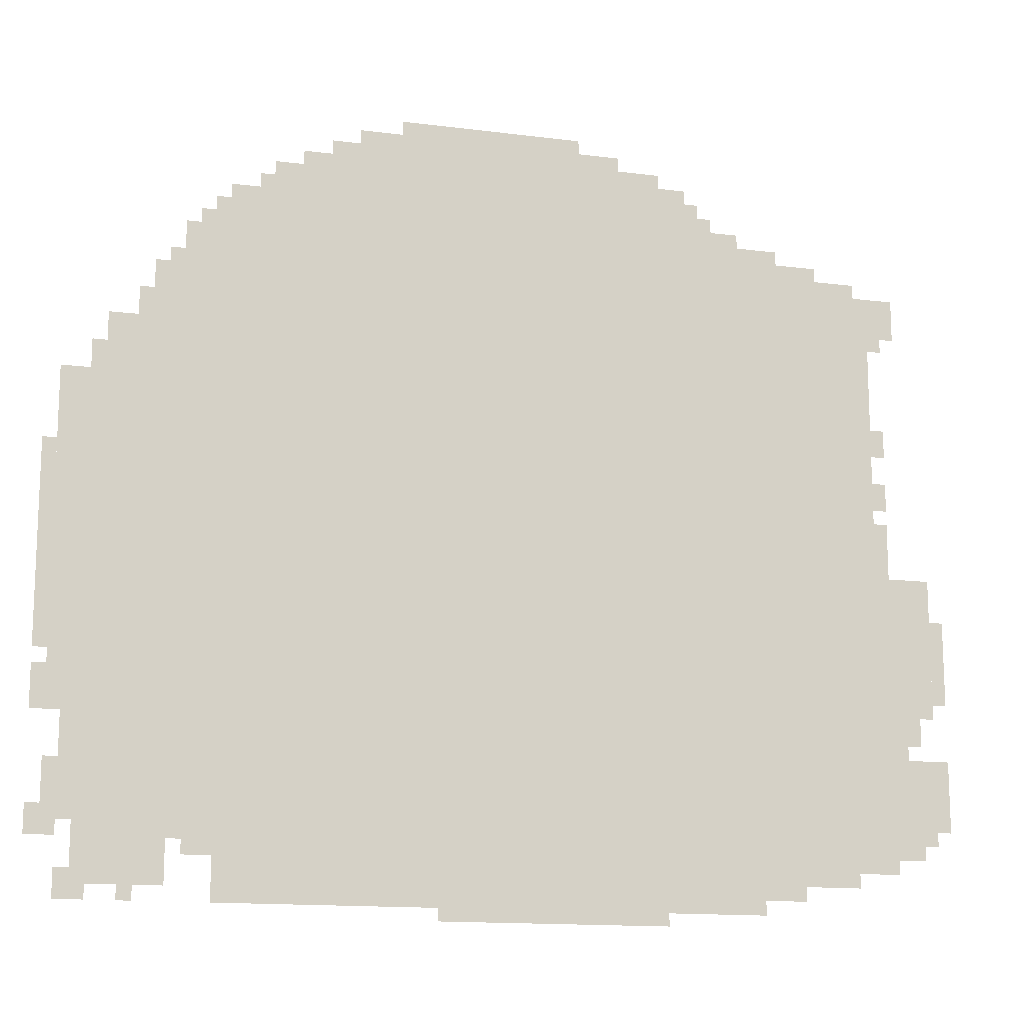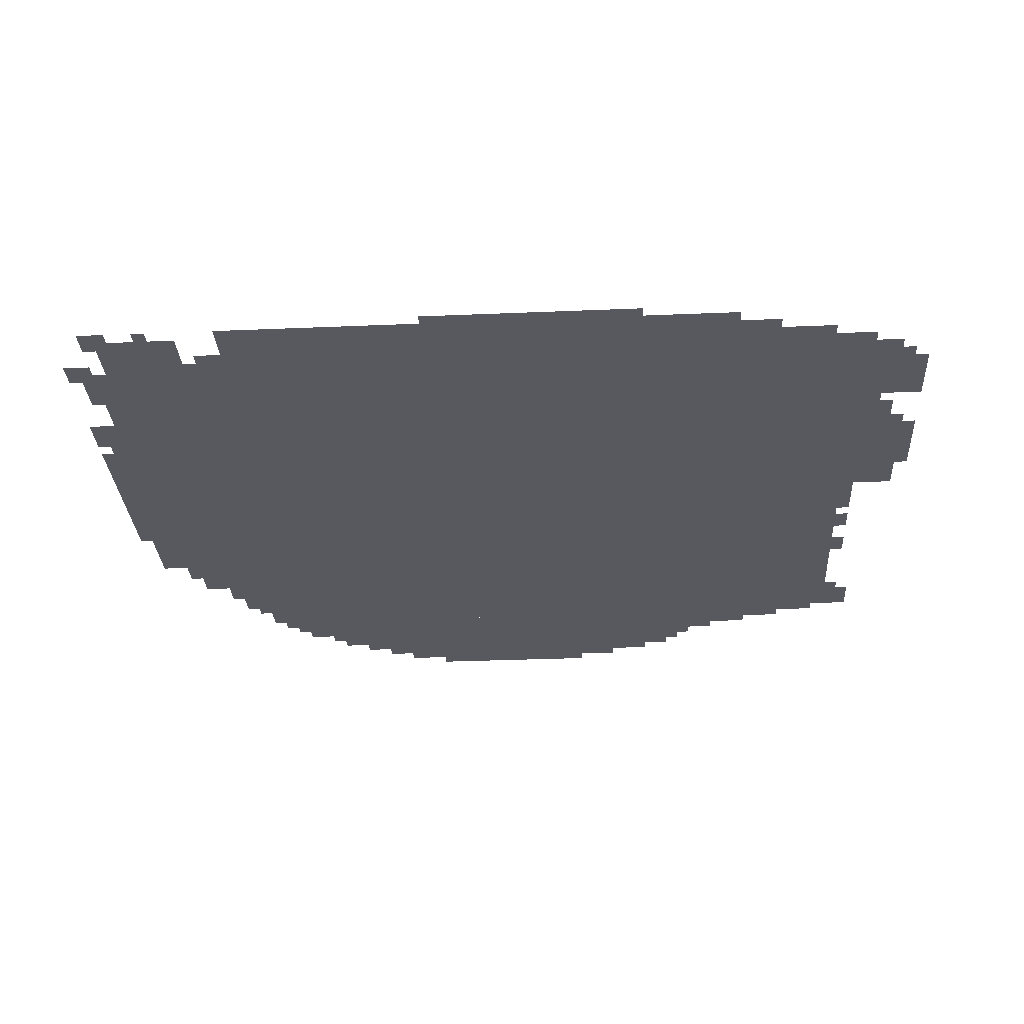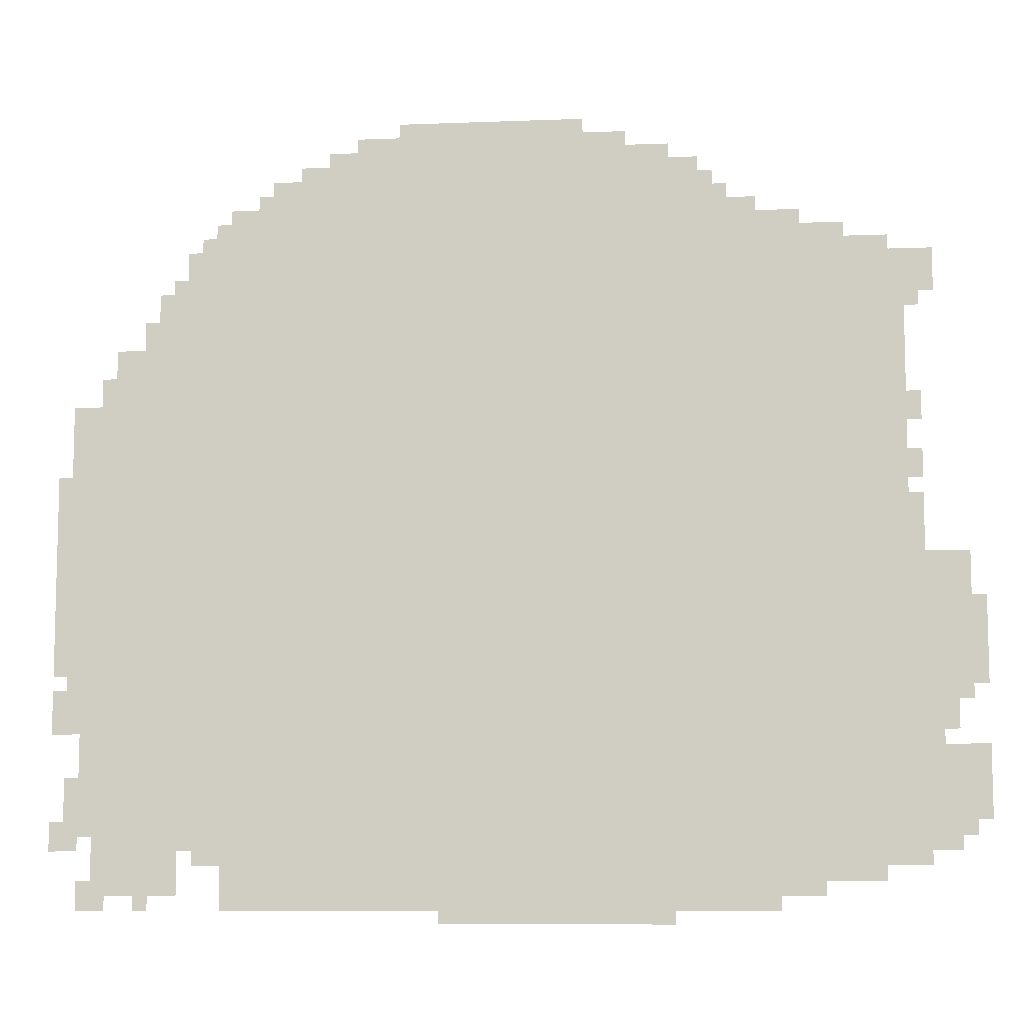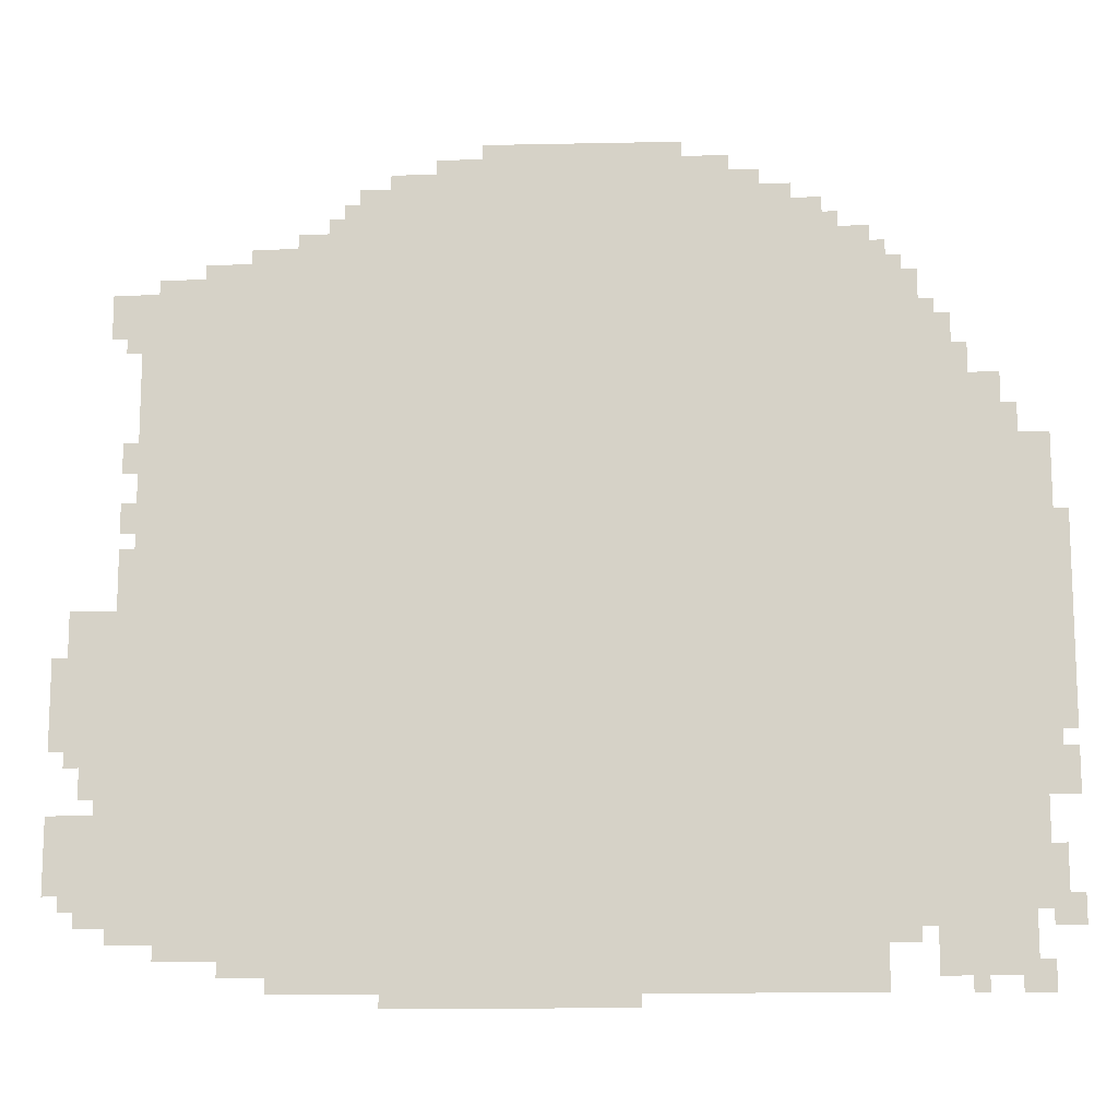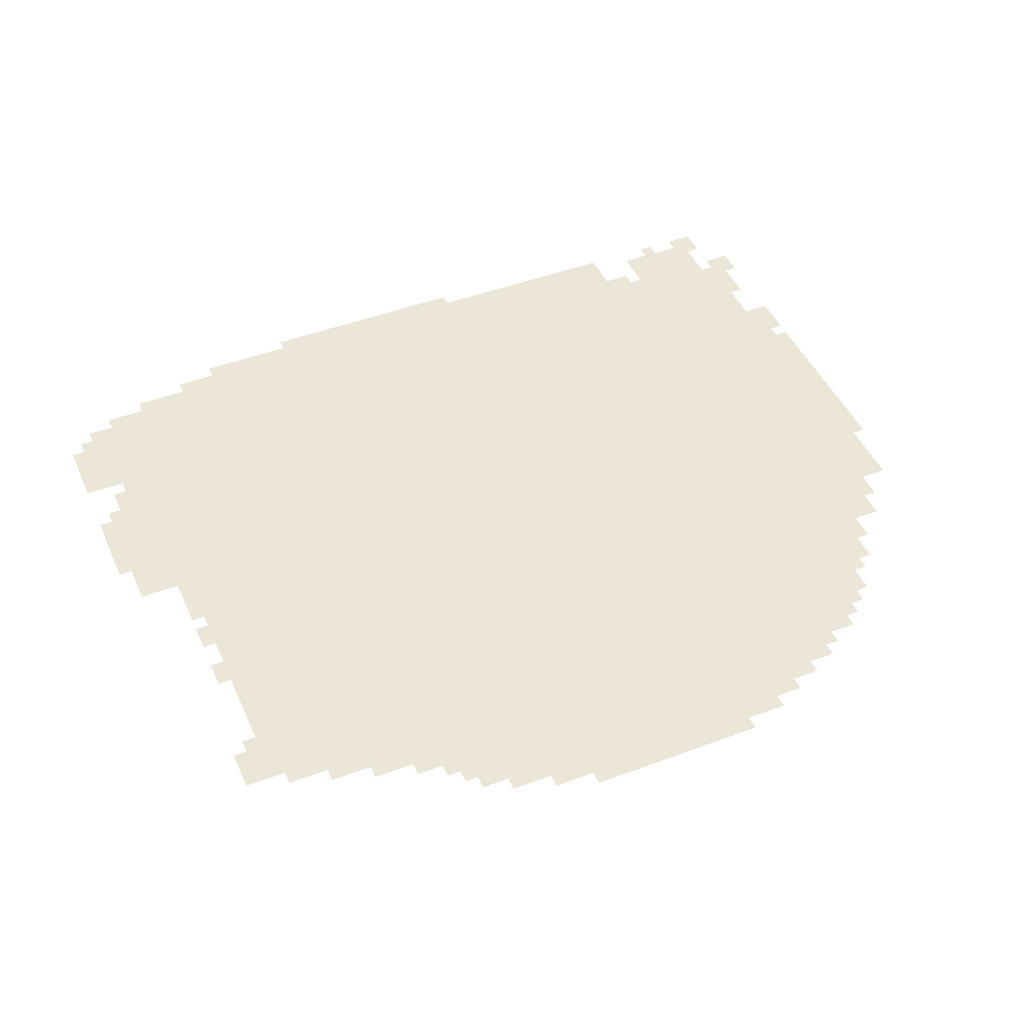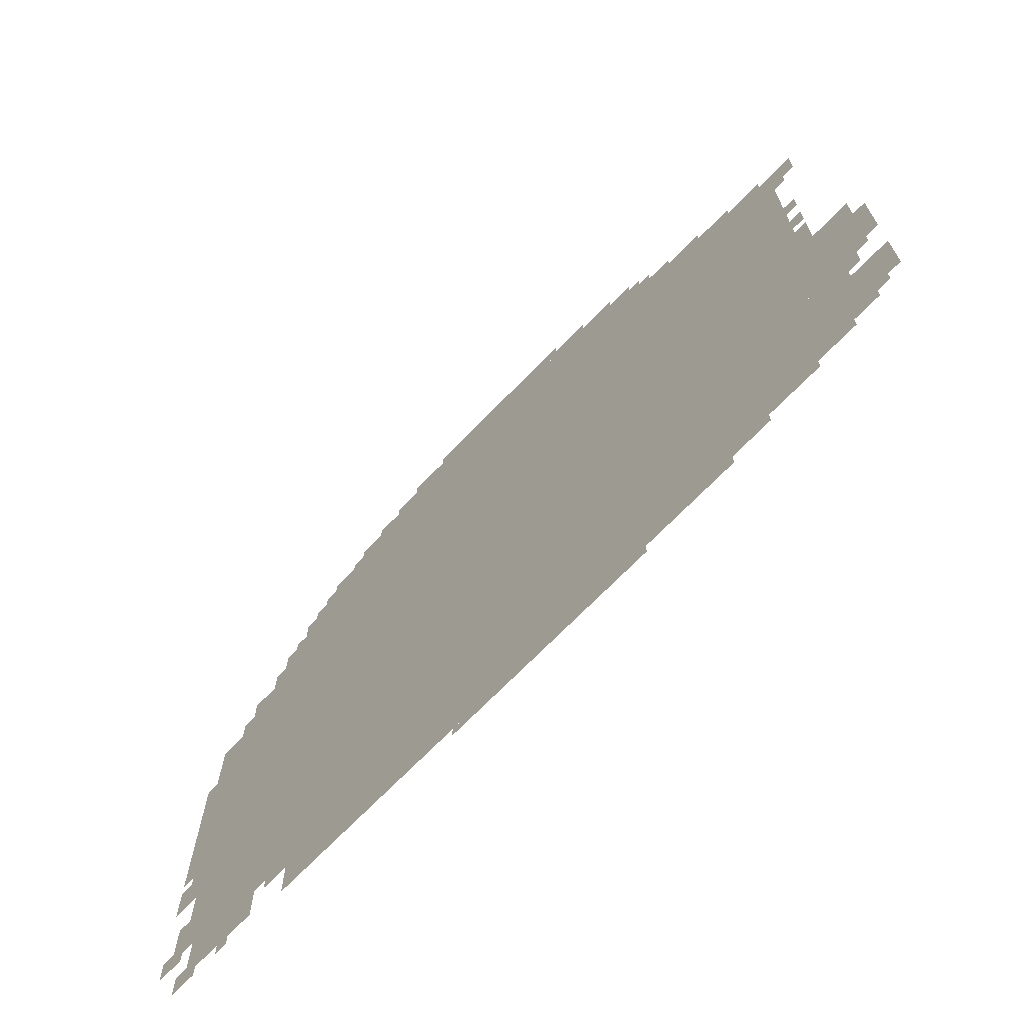
<metadata>
{"format":"obj","ext":"obj","renderer":"f3d","projection":"perspective","resolution":1024,"background":"white","views":[{"elev":-14.2,"azim":-15.7,"up":"+Y"},{"elev":-30.4,"azim":3.5,"up":"+Z"},{"elev":-9.0,"azim":5.9,"up":"+Y"},{"elev":-13.4,"azim":-177.3,"up":"+Y"},{"elev":46.3,"azim":156.8,"up":"+Z"},{"elev":-69.8,"azim":46.0,"up":"+Y"}]}
</metadata>
<code>
g xinnong_3-mesh
v -960 124 0
v -960 1500 0
v -1728 1500 0
v -1728 124 0
v -192 124 0
v -192 1500 0
v -960 1500 0
v -960 124 0
v -1728 668 0
v -1728 1212 0
v -1952 1212 0
v -1952 668 0
v -1728 156 0
v -1728 668 0
v -1952 668 0
v -1952 156 0
v -1056 1500 0
v -1056 1724 0
v -1440 1724 0
v -1440 1500 0
v -672 1500 0
v -672 1724 0
v -1056 1724 0
v -1056 1500 0
v -1056 28 0
v -1056 124 0
v -1664 124 0
v -1664 28 0
v -448 28 0
v -448 124 0
v -1056 124 0
v -1056 28 0
v -96 156 0
v -96 476 0
v -192 476 0
v -192 156 0
v -96 476 0
v -96 796 0
v -192 796 0
v -192 476 0
v -1952 764 0
v -1952 1148 0
v -2016 1148 0
v -2016 764 0
v -1952 412 0
v -1952 764 0
v -2016 764 0
v -2016 412 0
v -1440 1500 0
v -1440 1596 0
v -1664 1596 0
v -1664 1500 0
v -1760 60 0
v -1760 156 0
v -1952 156 0
v -1952 60 0
v -1728 1212 0
v -1728 1404 0
v -1824 1404 0
v -1824 1212 0
v -480 1500 0
v -480 1596 0
v -672 1596 0
v -672 1500 0
v 0 220 0
v 0 380 0
v -96 380 0
v -96 220 0
v -864 1724 0
v -864 1788 0
v -1088 1788 0
v -1088 1724 0
v -1088 1724 0
v -1088 1788 0
v -1280 1788 0
v -1280 1724 0
v -160 1116 0
v -160 1468 0
v -192 1468 0
v -192 1116 0
v -160 796 0
v -160 1116 0
v -192 1116 0
v -192 796 0
v -32 636 0
v -32 796 0
v -96 796 0
v -96 636 0
v -32 476 0
v -32 636 0
v -96 636 0
v -96 476 0
v -1952 188 0
v -1952 316 0
v -2016 316 0
v -2016 188 0
v -1440 1596 0
v -1440 1660 0
v -1568 1660 0
v -1568 1596 0
v -672 0 0
v -672 28 0
v -928 28 0
v -928 0 0
v -928 0 0
v -928 28 0
v -1184 28 0
v -1184 0 0
v -2016 764 0
v -2016 988 0
v -2047 988 0
v -2047 764 0
v -2016 540 0
v -2016 764 0
v -2047 764 0
v -2047 540 0
v -384 1500 0
v -384 1564 0
v -480 1564 0
v -480 1500 0
v -96 1372 0
v -96 1468 0
v -160 1468 0
v -160 1372 0
v -608 1596 0
v -608 1692 0
v -672 1692 0
v -672 1596 0
v -1824 1212 0
v -1824 1276 0
v -1920 1276 0
v -1920 1212 0
v -224 92 0
v -224 124 0
v -352 124 0
v -352 92 0
v 0 508 0
v 0 604 0
v -32 604 0
v -32 508 0
v 0 604 0
v 0 700 0
v -32 700 0
v -32 604 0
v -352 92 0
v -352 124 0
v -448 124 0
v -448 92 0
v -1664 1500 0
v -1664 1564 0
v -1696 1564 0
v -1696 1500 0
v -1824 1276 0
v -1824 1340 0
v -1856 1340 0
v -1856 1276 0
v -128 1084 0
v -128 1148 0
v -160 1148 0
v -160 1084 0
v -352 60 0
v -352 92 0
v -416 92 0
v -416 60 0
v -1440 1660 0
v -1440 1692 0
v -1504 1692 0
v -1504 1660 0
v -576 1596 0
v -576 1660 0
v -608 1660 0
v -608 1596 0
v -2016 156 0
v -2016 220 0
v -2047 220 0
v -2047 156 0
v -128 124 0
v -128 156 0
v -192 156 0
v -192 124 0
v -1952 28 0
v -1952 92 0
v -1984 92 0
v -1984 28 0
v -128 956 0
v -128 1020 0
v -160 1020 0
v -160 956 0
v -64 412 0
v -64 476 0
v -96 476 0
v -96 412 0
v -32 188 0
v -32 220 0
v -96 220 0
v -96 188 0
v -1952 348 0
v -1952 412 0
v -1984 412 0
v -1984 348 0
v -288 1500 0
v -288 1532 0
v -352 1532 0
v -352 1500 0
v -1728 1436 0
v -1728 1500 0
v -1760 1500 0
v -1760 1436 0
v -1280 1724 0
v -1280 1756 0
v -1344 1756 0
v -1344 1724 0
v -128 860 0
v -128 924 0
v -160 924 0
v -160 860 0
v -128 796 0
v -128 860 0
v -160 860 0
v -160 796 0
v -768 1724 0
v -768 1756 0
v -832 1756 0
v -832 1724 0
v -2016 444 0
v -2016 508 0
v -2047 508 0
v -2047 444 0
v -1696 1500 0
v -1696 1532 0
v -1728 1532 0
v -1728 1500 0
v -1920 28 0
v -1920 60 0
v -1952 60 0
v -1952 28 0
v -1568 1596 0
v -1568 1628 0
v -1600 1628 0
v -1600 1596 0
v -1760 1404 0
v -1760 1436 0
v -1792 1436 0
v -1792 1404 0
v -64 156 0
v -64 188 0
v -96 188 0
v -96 156 0
v -1984 156 0
v -1984 188 0
v -2016 188 0
v -2016 156 0
v -1824 28 0
v -1824 60 0
v -1856 60 0
v -1856 28 0
v -128 1340 0
v -128 1372 0
v -160 1372 0
v -160 1340 0
v -1728 1404 0
v -1728 1436 0
v -1760 1436 0
v -1760 1404 0
v -352 1500 0
v -352 1532 0
v -384 1532 0
v -384 1500 0
v -2016 412 0
v -2016 444 0
v -2047 444 0
v -2047 412 0
v -416 60 0
v -416 92 0
v -448 92 0
v -448 60 0
v -1952 316 0
v -1952 348 0
v -1984 348 0
v -1984 316 0
v -544 1596 0
v -544 1628 0
v -576 1628 0
v -576 1596 0
v -1344 1724 0
v -1344 1756 0
v -1376 1756 0
v -1376 1724 0
v -832 1724 0
v -832 1756 0
v -864 1756 0
v -864 1724 0
g xinnong_3-mesh_0
f 3 2 1
f 1 4 3
f 7 6 5
f 5 8 7
f 11 10 9
f 9 12 11
f 15 14 13
f 13 16 15
f 19 18 17
f 17 20 19
f 23 22 21
f 21 24 23
f 27 26 25
f 25 28 27
f 31 30 29
f 29 32 31
f 35 34 33
f 33 36 35
f 39 38 37
f 37 40 39
f 43 42 41
f 41 44 43
f 47 46 45
f 45 48 47
f 51 50 49
f 49 52 51
f 55 54 53
f 53 56 55
f 59 58 57
f 57 60 59
f 63 62 61
f 61 64 63
f 67 66 65
f 65 68 67
f 71 70 69
f 69 72 71
f 75 74 73
f 73 76 75
f 79 78 77
f 77 80 79
f 83 82 81
f 81 84 83
f 87 86 85
f 85 88 87
f 91 90 89
f 89 92 91
f 95 94 93
f 93 96 95
f 99 98 97
f 97 100 99
f 103 102 101
f 101 104 103
f 107 106 105
f 105 108 107
f 111 110 109
f 109 112 111
f 115 114 113
f 113 116 115
f 119 118 117
f 117 120 119
f 123 122 121
f 121 124 123
f 127 126 125
f 125 128 127
f 131 130 129
f 129 132 131
f 135 134 133
f 133 136 135
f 139 138 137
f 137 140 139
f 143 142 141
f 141 144 143
f 147 146 145
f 145 148 147
f 151 150 149
f 149 152 151
f 155 154 153
f 153 156 155
f 159 158 157
f 157 160 159
f 163 162 161
f 161 164 163
f 167 166 165
f 165 168 167
f 171 170 169
f 169 172 171
f 175 174 173
f 173 176 175
f 179 178 177
f 177 180 179
f 183 182 181
f 181 184 183
f 187 186 185
f 185 188 187
f 191 190 189
f 189 192 191
f 195 194 193
f 193 196 195
f 199 198 197
f 197 200 199
f 203 202 201
f 201 204 203
f 207 206 205
f 205 208 207
f 211 210 209
f 209 212 211
f 215 214 213
f 213 216 215
f 219 218 217
f 217 220 219
f 223 222 221
f 221 224 223
f 227 226 225
f 225 228 227
f 231 230 229
f 229 232 231
f 235 234 233
f 233 236 235
f 239 238 237
f 237 240 239
f 243 242 241
f 241 244 243
f 247 246 245
f 245 248 247
f 251 250 249
f 249 252 251
f 255 254 253
f 253 256 255
f 259 258 257
f 257 260 259
f 263 262 261
f 261 264 263
f 267 266 265
f 265 268 267
f 271 270 269
f 269 272 271
f 275 274 273
f 273 276 275
f 279 278 277
f 277 280 279
f 283 282 281
f 281 284 283
f 287 286 285
f 285 288 287
f 291 290 289
f 289 292 291

</code>
